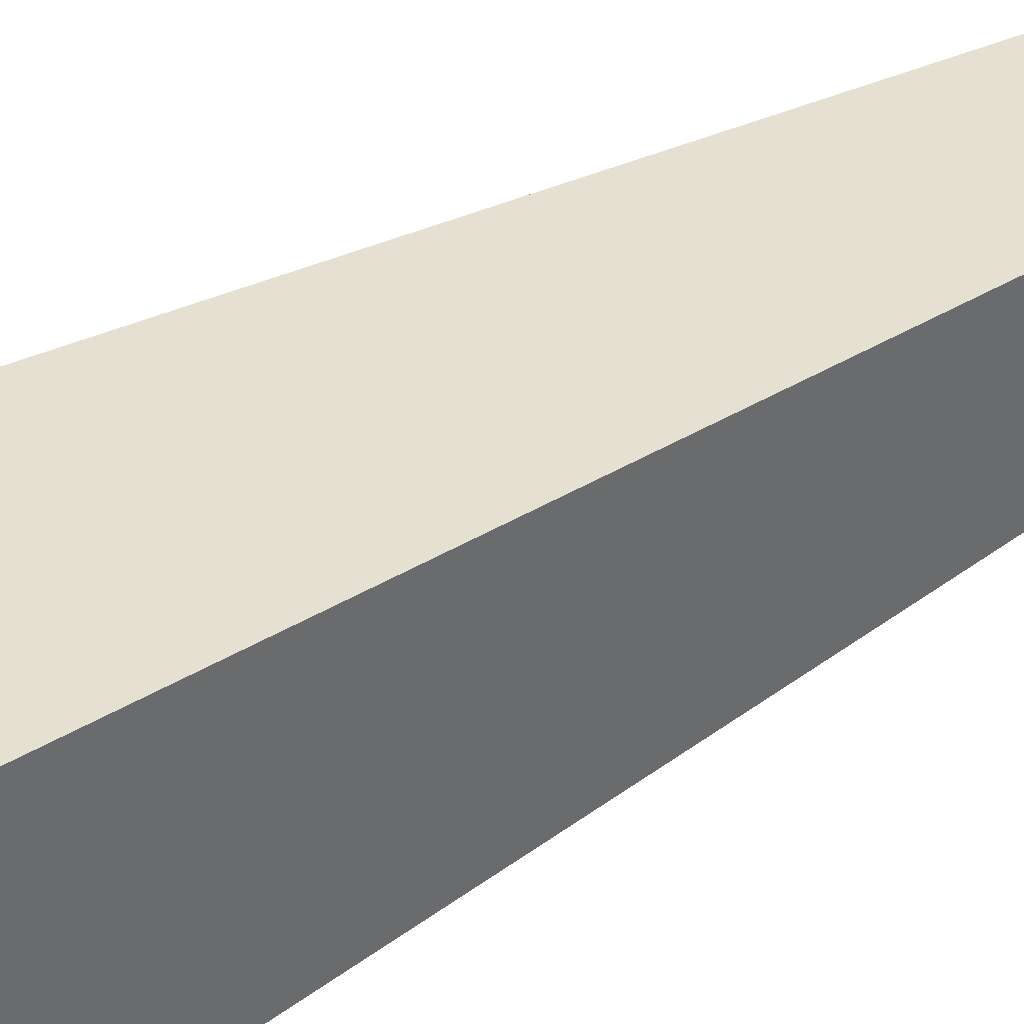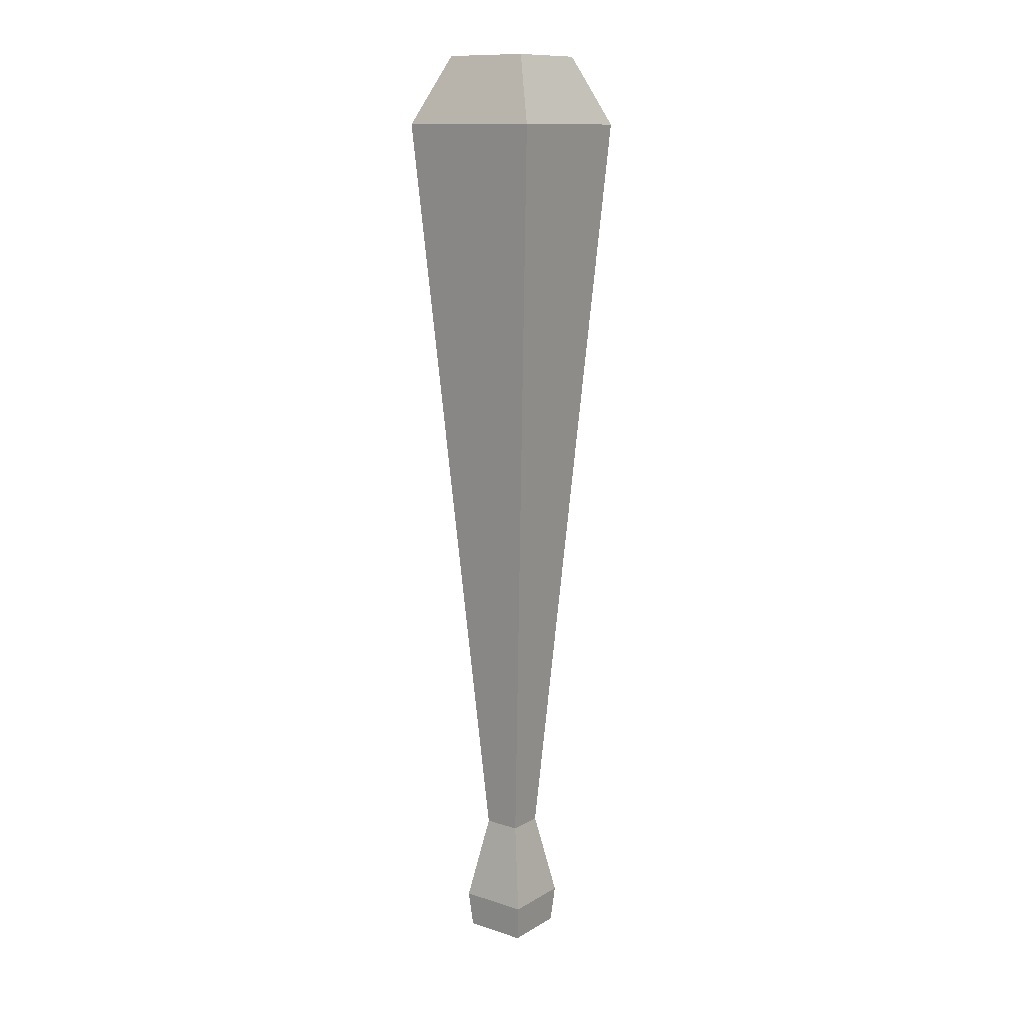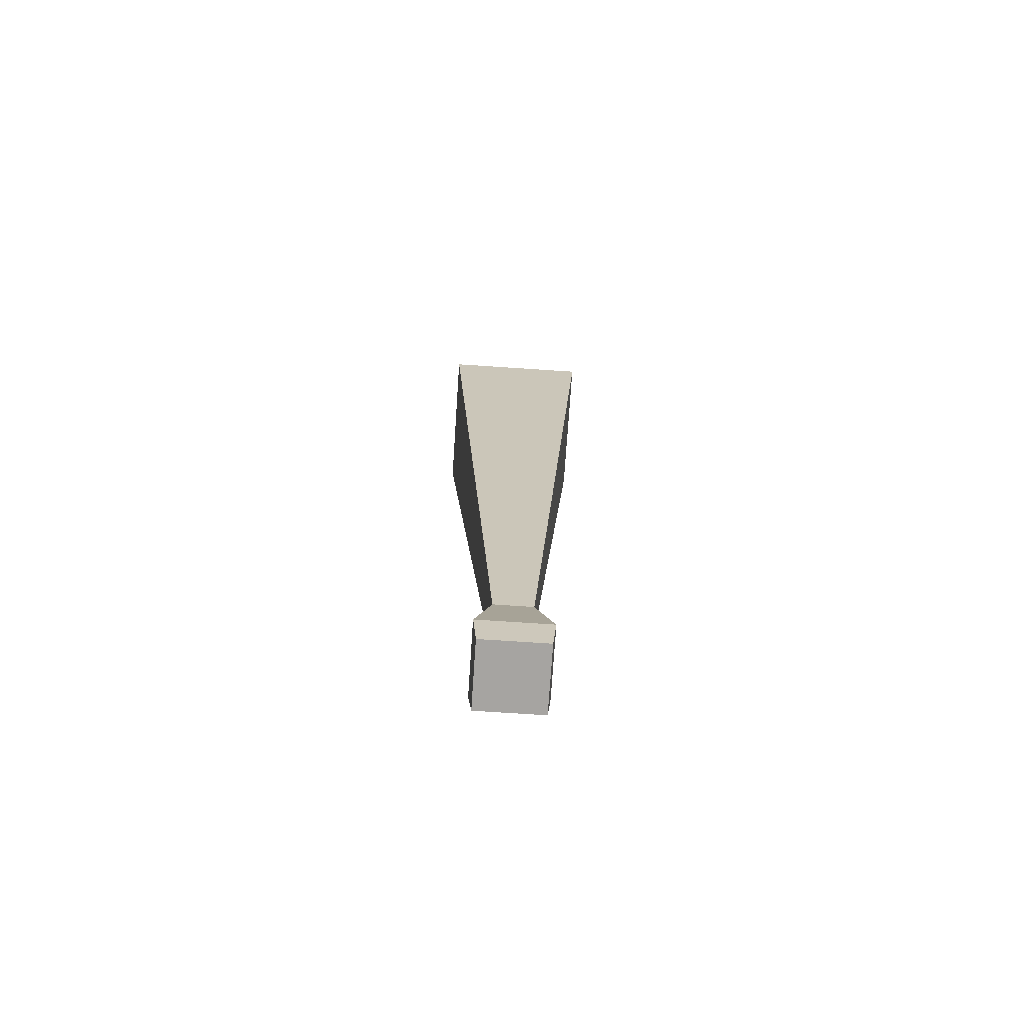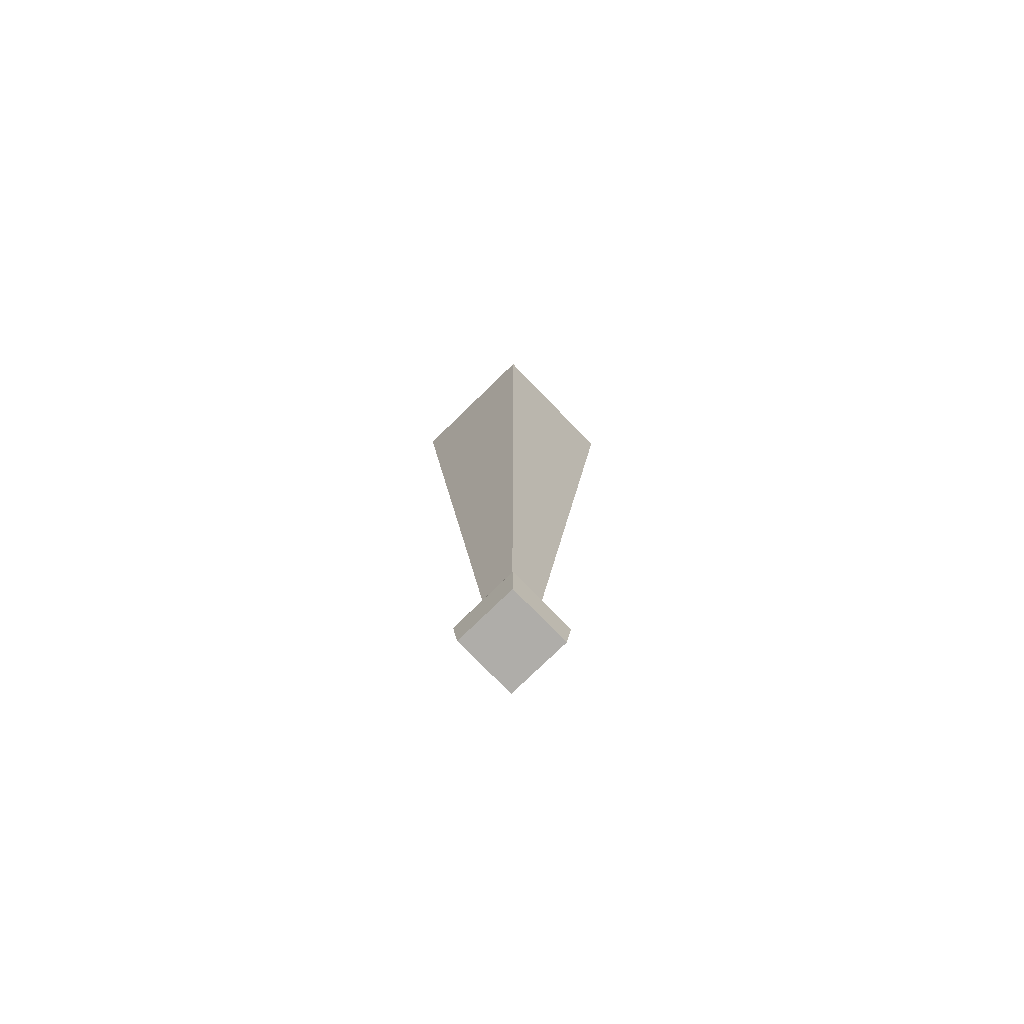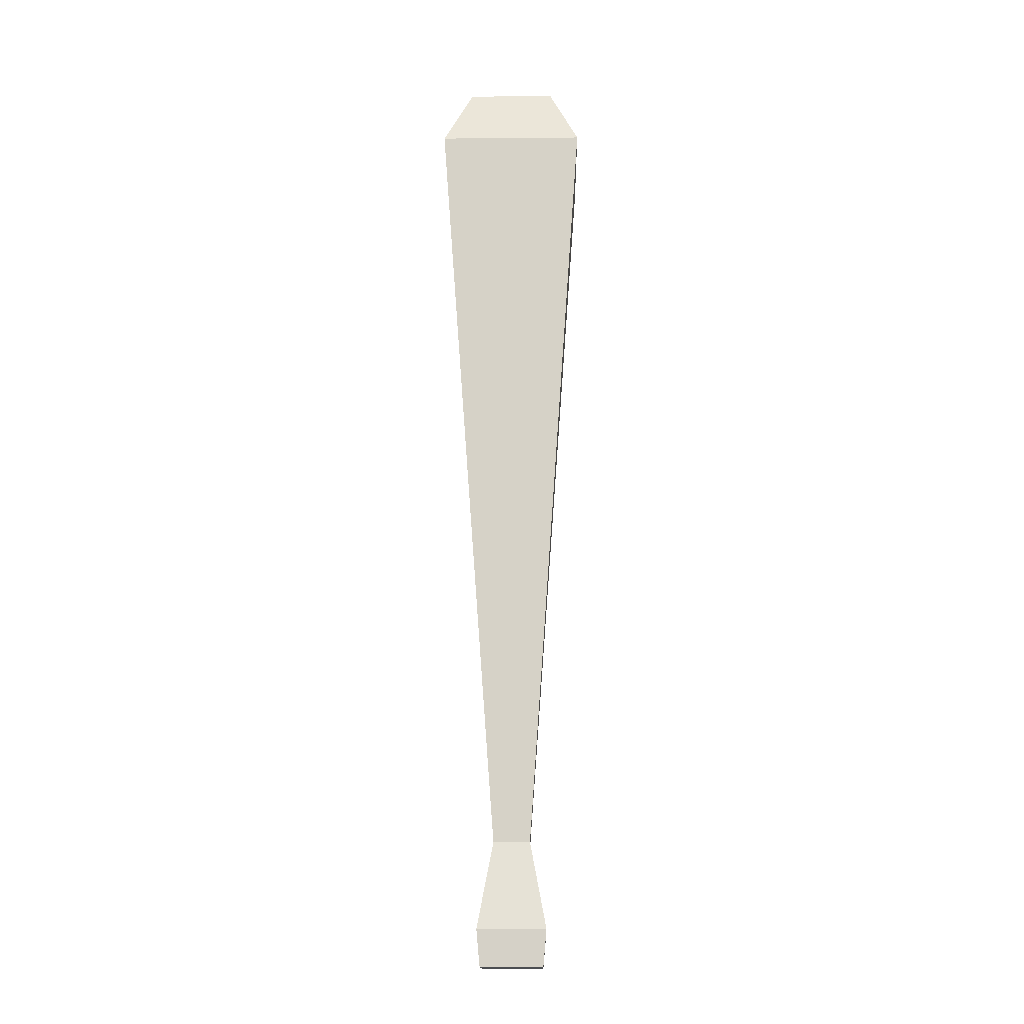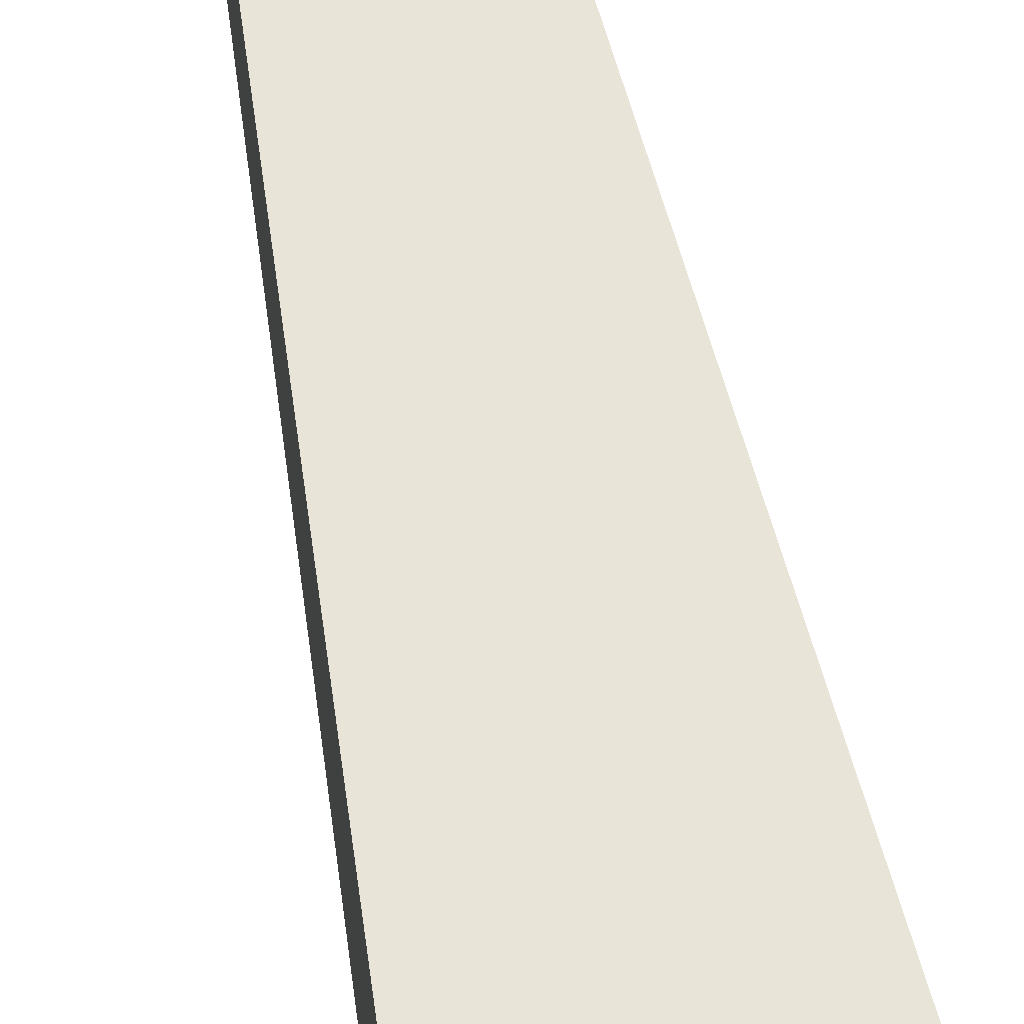
<metadata>
{"format":"obj","ext":"obj","renderer":"f3d","projection":"perspective","resolution":1024,"background":"white","views":[{"elev":40.1,"azim":-126.5,"up":"+Z"},{"elev":12.4,"azim":-53.0,"up":"+Y"},{"elev":-73.5,"azim":86.2,"up":"+Y"},{"elev":-77.2,"azim":-135.8,"up":"+Y"},{"elev":-16.0,"azim":-89.0,"up":"+Y"},{"elev":63.7,"azim":168.6,"up":"+Z"}]}
</metadata>
<code>
o Cube
v 0.01947 0.1289 -0.01947
v -0.01947 0.1289 0.01947
v 0.01947 0.1289 0.01947
v -0.01947 0.1289 -0.01947
v 0.07692 0.9287 -0.07692
v 0.04616 1 -0.04616
v 0.07692 0.9287 0.07692
v 0.04616 1 0.04616
v -0.04616 1 -0.04616
v -0.07692 0.9287 -0.07692
v -0.04616 1 0.04616
v -0.07692 0.9287 0.07692
v 0.03306 0 -0.03306
v 0.0365 0.03841 -0.0365
v 0.03306 0 0.03306
v 0.0365 0.03841 0.0365
v -0.0365 0.03841 -0.0365
v -0.03306 0 -0.03306
v -0.03306 0 0.03306
v -0.0365 0.03841 0.0365
f 4 10 5 1
f 2 12 10 4
f 16 3 2 20
f 6 9 11 8
f 3 7 12 2
f 14 1 3 16
f 18 13 15 19
f 20 2 4 17
f 8 11 12 7
f 6 8 7 5
f 11 9 10 12
f 9 6 5 10
f 1 5 7 3
f 18 19 20 17
f 13 18 17 14
f 19 15 16 20
f 15 13 14 16
f 17 4 1 14

</code>
